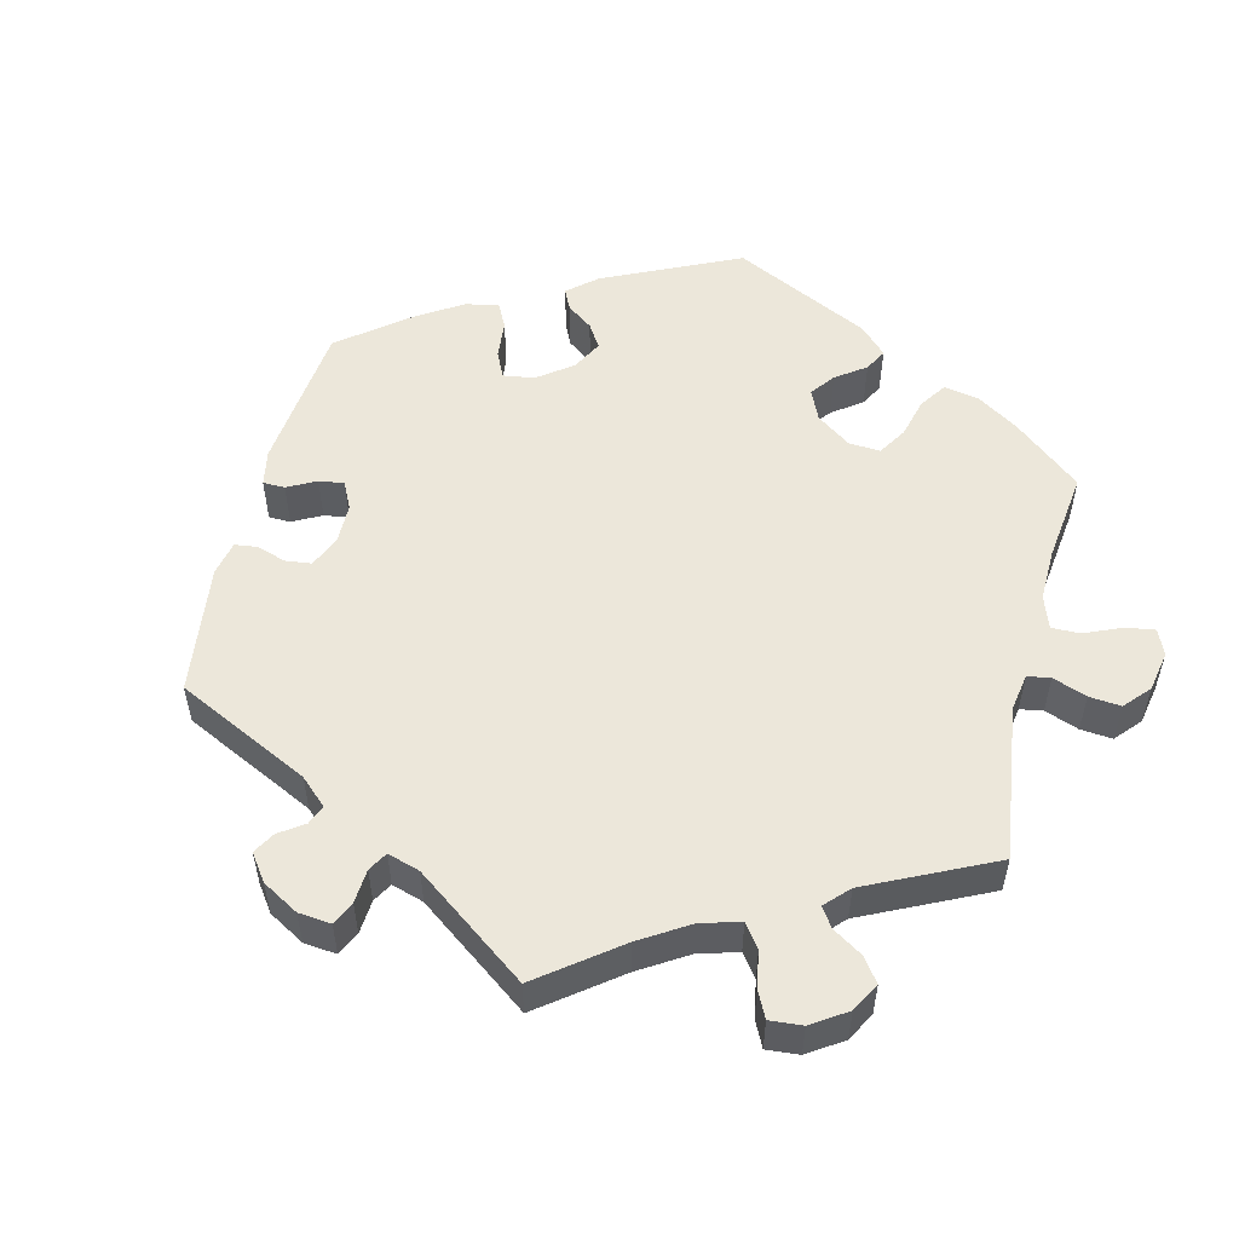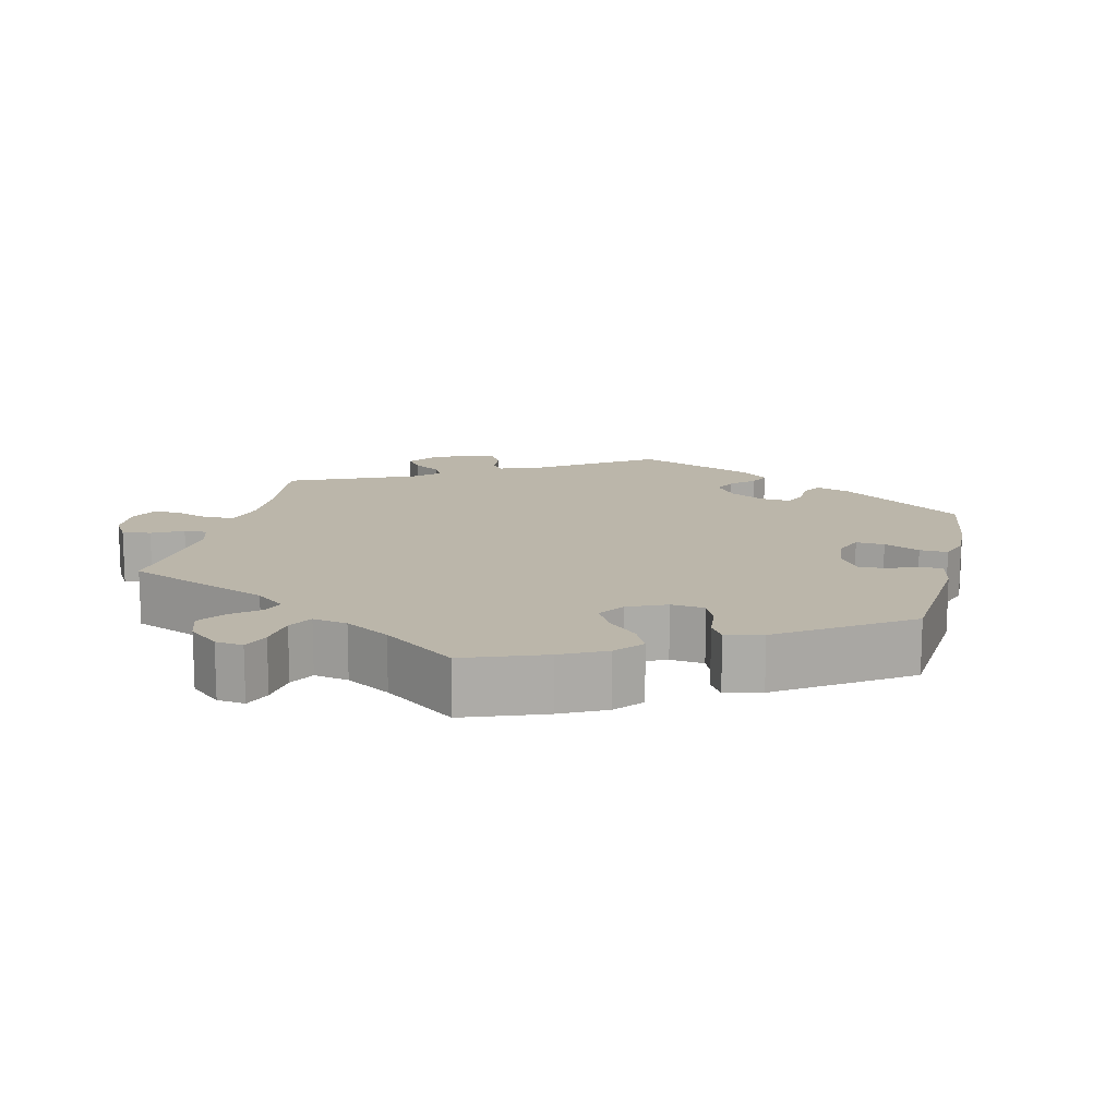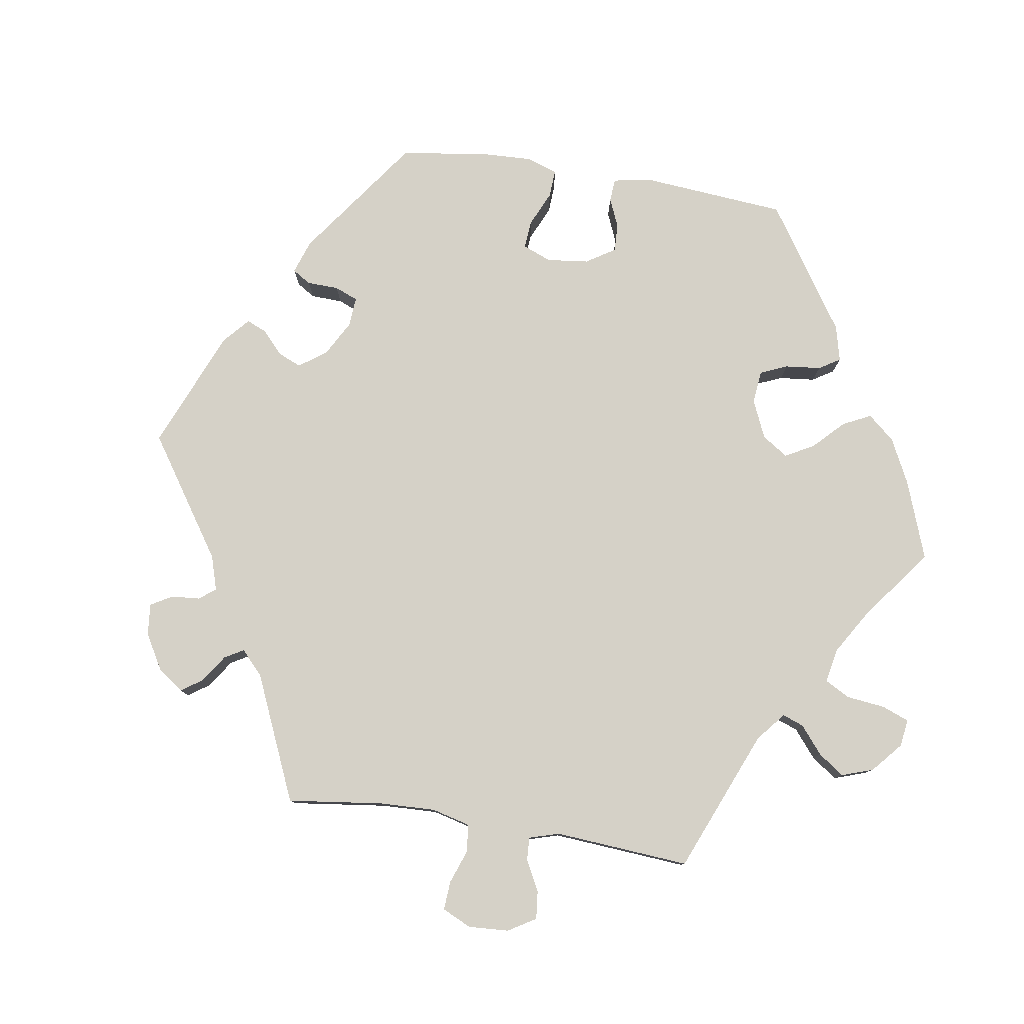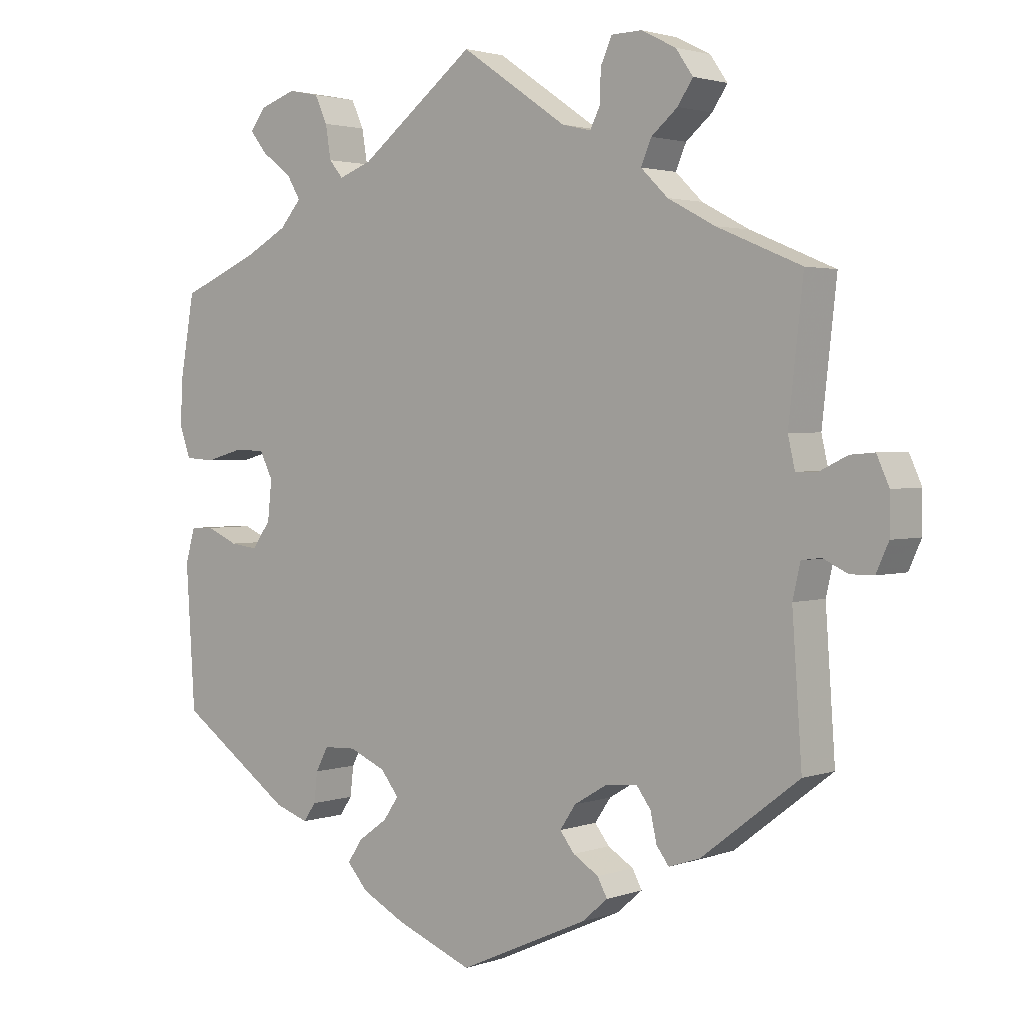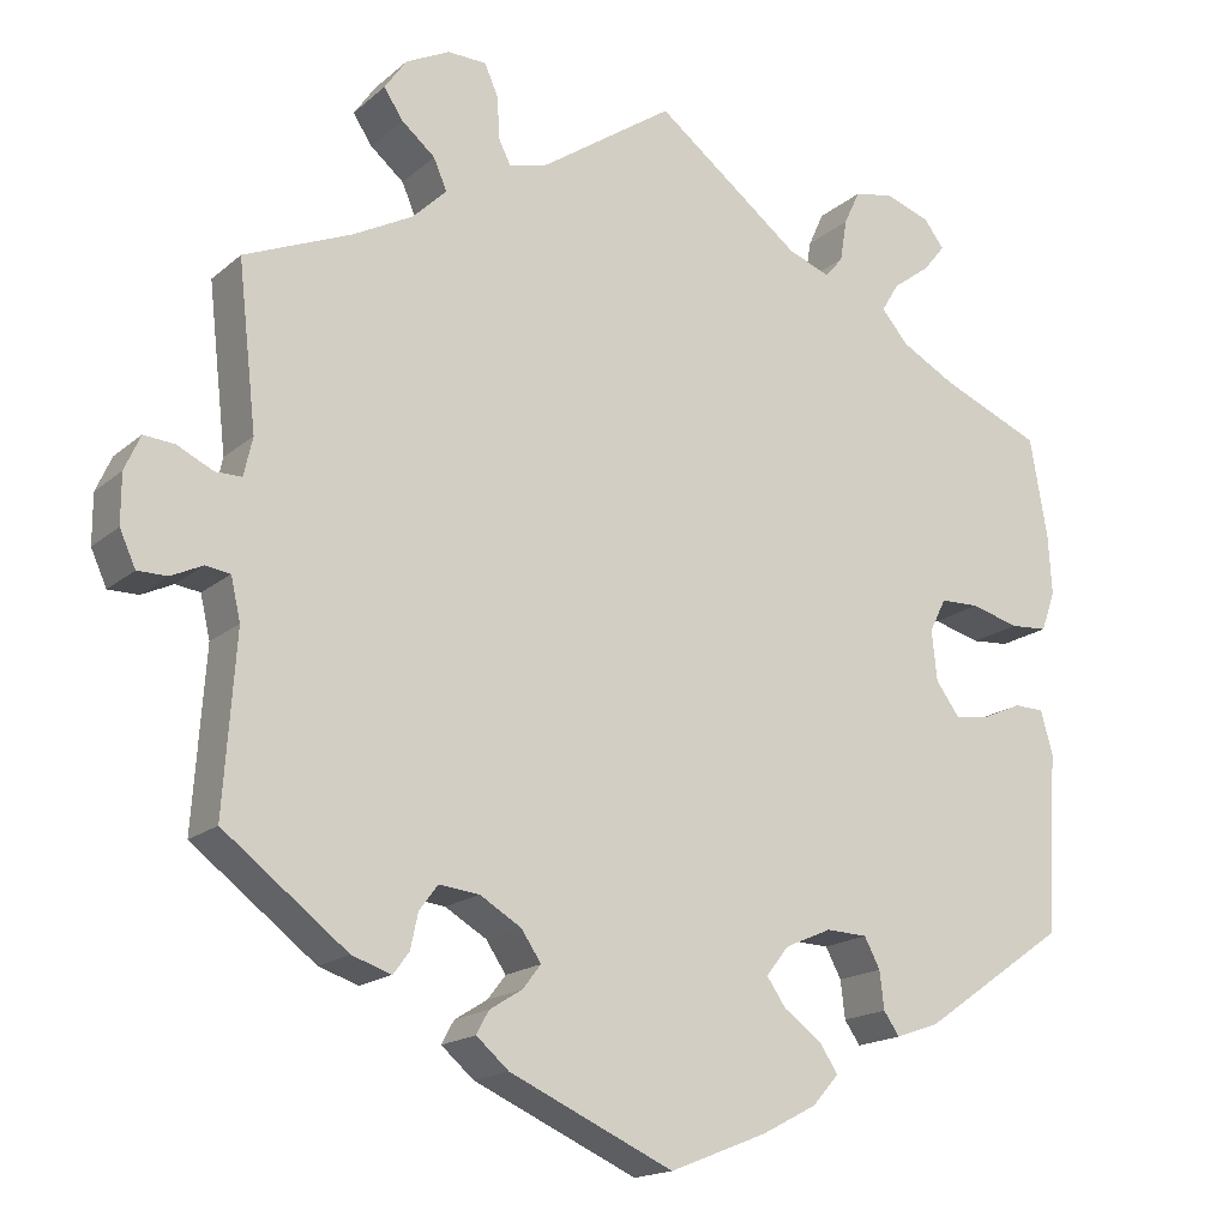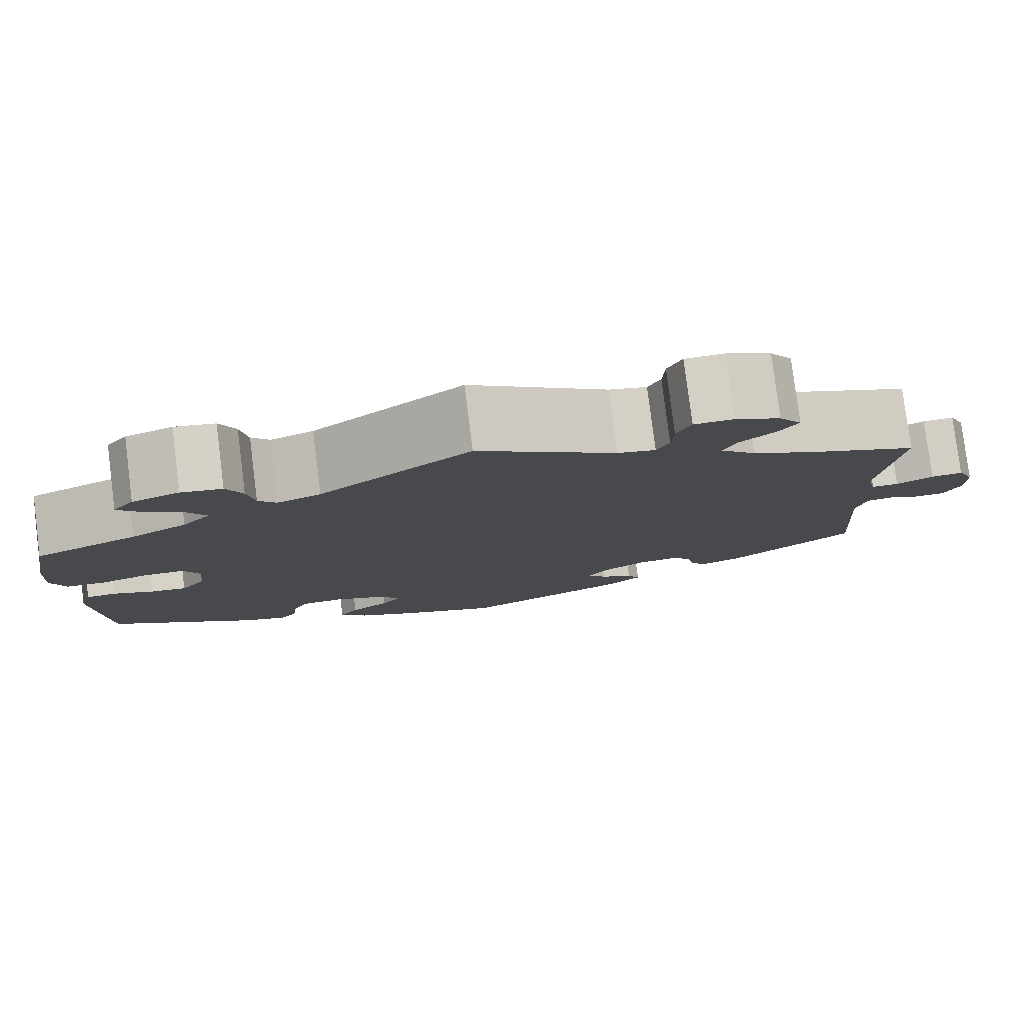
<metadata>
{"format":"obj","ext":"obj","renderer":"f3d","projection":"perspective","resolution":1024,"background":"white","views":[{"elev":53.4,"azim":-46.1,"up":"+Y"},{"elev":13.9,"azim":73.3,"up":"+Y"},{"elev":79.2,"azim":-21.0,"up":"+Y"},{"elev":2.3,"azim":-140.3,"up":"+Z"},{"elev":-17.0,"azim":-31.8,"up":"+Z"},{"elev":79.8,"azim":172.8,"up":"+Z"}]}
</metadata>
<code>
v -0.487 0.07 -0.09
v -0.498 0.07 -0.042
v -0.526 0.07 -0.038
v -0.562 0.07 -0.055
v -0.596 0.07 -0.055
v -0.614 0.07 -0.015
v -0.614 0.07 0.041
v -0.596 0.07 0.081
v -0.561 0.07 0.078
v -0.52 0.07 0.058
v -0.49 0.07 0.058
v -0.48 0.07 0.102
v -0.501 0.07 0.289
v -0.379 0.07 0.34
v -0.311 0.07 0.376
v -0.272 0.07 0.414
v -0.287 0.07 0.449
v -0.325 0.07 0.481
v -0.347 0.07 0.514
v -0.322 0.07 0.55
v -0.272 0.07 0.575
v -0.228 0.07 0.574
v -0.212 0.07 0.538
v -0.21 0.07 0.491
v -0.196 0.07 0.463
v -0.154 0.07 0.473
v 0 0.07 0.578
v 0.167 0.07 0.449
v 0.215 0.07 0.431
v 0.235 0.07 0.455
v 0.243 0.07 0.503
v 0.261 0.07 0.542
v 0.306 0.07 0.551
v 0.358 0.07 0.533
v 0.381 0.07 0.503
v 0.356 0.07 0.472
v 0.313 0.07 0.44
v 0.293 0.07 0.407
v 0.324 0.07 0.371
v 0.386 0.07 0.337
v 0.5 0.07 0.289
v 0.52 0.07 0.175
v 0.524 0.07 0.107
v 0.508 0.07 0.062
v 0.465 0.07 0.059
v 0.411 0.07 0.074
v 0.366 0.07 0.073
v 0.347 0.07 0.035
v 0.353 0.07 -0.022
v 0.38 0.07 -0.059
v 0.42 0.07 -0.054
v 0.465 0.07 -0.034
v 0.499 0.07 -0.035
v 0.513 0.07 -0.084
v 0.5 0.07 -0.289
v 0.335 0.07 -0.404
v 0.286 0.07 -0.421
v 0.268 0.07 -0.395
v 0.263 0.07 -0.352
v 0.245 0.07 -0.318
v 0.198 0.07 -0.316
v 0.145 0.07 -0.339
v 0.119 0.07 -0.372
v 0.141 0.07 -0.404
v 0.184 0.07 -0.435
v 0.205 0.07 -0.467
v 0.175 0.07 -0.501
v 0.112 0.07 -0.534
v 0.001 0.07 -0.578
v -0.186 0.07 -0.494
v -0.223 0.07 -0.462
v -0.209 0.07 -0.436
v -0.172 0.07 -0.413
v -0.151 0.07 -0.386
v -0.174 0.07 -0.352
v -0.221 0.07 -0.324
v -0.267 0.07 -0.319
v -0.288 0.07 -0.347
v -0.297 0.07 -0.388
v -0.315 0.07 -0.412
v -0.36 0.07 -0.397
v -0.501 0.07 -0.289
v -0.487 0 -0.09
v -0.498 0 -0.042
v -0.526 0 -0.038
v -0.562 0 -0.055
v -0.596 0 -0.055
v -0.614 0 -0.015
v -0.614 0 0.041
v -0.596 0 0.081
v -0.561 0 0.078
v -0.52 0 0.058
v -0.49 0 0.058
v -0.48 0 0.102
v -0.501 0 0.289
v -0.379 0 0.34
v -0.311 0 0.376
v -0.272 0 0.414
v -0.287 0 0.449
v -0.325 0 0.481
v -0.347 0 0.514
v -0.322 0 0.55
v -0.272 0 0.575
v -0.228 0 0.574
v -0.212 0 0.538
v -0.21 0 0.491
v -0.196 0 0.463
v -0.154 0 0.473
v 0 0 0.578
v 0.167 0 0.449
v 0.215 0 0.431
v 0.235 0 0.455
v 0.243 0 0.503
v 0.261 0 0.542
v 0.306 0 0.551
v 0.358 0 0.533
v 0.381 0 0.503
v 0.356 0 0.472
v 0.313 0 0.44
v 0.293 0 0.407
v 0.324 0 0.371
v 0.386 0 0.337
v 0.5 0 0.289
v 0.52 0 0.175
v 0.524 0 0.107
v 0.508 0 0.062
v 0.465 0 0.059
v 0.411 0 0.074
v 0.366 0 0.073
v 0.347 0 0.035
v 0.353 0 -0.022
v 0.38 0 -0.059
v 0.42 0 -0.054
v 0.465 0 -0.034
v 0.499 0 -0.035
v 0.513 0 -0.084
v 0.5 0 -0.289
v 0.335 0 -0.404
v 0.286 0 -0.421
v 0.268 0 -0.395
v 0.263 0 -0.352
v 0.245 0 -0.318
v 0.198 0 -0.316
v 0.145 0 -0.339
v 0.119 0 -0.372
v 0.141 0 -0.404
v 0.184 0 -0.435
v 0.205 0 -0.467
v 0.175 0 -0.501
v 0.112 0 -0.534
v 0.001 0 -0.578
v -0.186 0 -0.494
v -0.223 0 -0.462
v -0.209 0 -0.436
v -0.172 0 -0.413
v -0.151 0 -0.386
v -0.174 0 -0.352
v -0.221 0 -0.324
v -0.267 0 -0.319
v -0.288 0 -0.347
v -0.297 0 -0.388
v -0.315 0 -0.412
v -0.36 0 -0.397
v -0.501 0 -0.289
f 81 82 1
f 78 79 80 81
f 77 78 81 1
f 76 77 1 2
f 75 76 2
f 70 71 72 73
f 70 73 74
f 69 70 74
f 68 69 74 75
f 64 65 66 67
f 63 64 67 68
f 56 57 58 59
f 56 59 60
f 55 56 60
f 54 55 60 61
f 51 52 53 54
f 50 51 54 61
f 43 44 45 46
f 43 46 47
f 40 41 42 43
f 39 40 43 47
f 38 39 47 48
f 34 35 36 37
f 34 37 38
f 33 34 38
f 30 31 32 33
f 30 33 38
f 29 30 38 48
f 26 27 28
f 25 26 28 29
f 21 22 23 24
f 21 24 25
f 20 21 25
f 17 18 19 20
f 16 17 20 25
f 15 16 25 29
f 12 13 14
f 11 12 14 15
f 7 8 9 10
f 7 10 11
f 6 7 11
f 3 4 5 6
f 2 3 6 11
f 63 68 75 2
f 49 50 61 62
f 48 49 62 63
f 15 29 48 63
f 2 11 15 63
f 83 164 163
f 163 162 161 160
f 83 163 160 159
f 84 83 159 158
f 84 158 157
f 155 154 153 152
f 156 155 152
f 156 152 151
f 157 156 151 150
f 149 148 147 146
f 150 149 146 145
f 141 140 139 138
f 142 141 138
f 142 138 137
f 143 142 137 136
f 136 135 134 133
f 143 136 133 132
f 128 127 126 125
f 129 128 125
f 125 124 123 122
f 129 125 122 121
f 130 129 121 120
f 119 118 117 116
f 120 119 116
f 120 116 115
f 115 114 113 112
f 120 115 112
f 130 120 112 111
f 110 109 108
f 111 110 108 107
f 106 105 104 103
f 107 106 103
f 107 103 102
f 102 101 100 99
f 107 102 99 98
f 111 107 98 97
f 96 95 94
f 97 96 94 93
f 92 91 90 89
f 93 92 89
f 93 89 88
f 88 87 86 85
f 93 88 85 84
f 84 157 150 145
f 144 143 132 131
f 145 144 131 130
f 145 130 111 97
f 145 97 93 84
f 1 83 84 2
f 2 84 85 3
f 3 85 86 4
f 4 86 87 5
f 5 87 88 6
f 6 88 89 7
f 7 89 90 8
f 8 90 91 9
f 9 91 92 10
f 10 92 93 11
f 11 93 94 12
f 12 94 95 13
f 13 95 96 14
f 14 96 97 15
f 15 97 98 16
f 16 98 99 17
f 17 99 100 18
f 18 100 101 19
f 19 101 102 20
f 20 102 103 21
f 21 103 104 22
f 22 104 105 23
f 23 105 106 24
f 24 106 107 25
f 25 107 108 26
f 26 108 109 27
f 27 109 110 28
f 28 110 111 29
f 29 111 112 30
f 30 112 113 31
f 31 113 114 32
f 32 114 115 33
f 33 115 116 34
f 34 116 117 35
f 35 117 118 36
f 36 118 119 37
f 37 119 120 38
f 38 120 121 39
f 39 121 122 40
f 40 122 123 41
f 41 123 124 42
f 42 124 125 43
f 43 125 126 44
f 44 126 127 45
f 45 127 128 46
f 46 128 129 47
f 47 129 130 48
f 48 130 131 49
f 49 131 132 50
f 50 132 133 51
f 51 133 134 52
f 52 134 135 53
f 53 135 136 54
f 54 136 137 55
f 55 137 138 56
f 56 138 139 57
f 57 139 140 58
f 58 140 141 59
f 59 141 142 60
f 60 142 143 61
f 61 143 144 62
f 62 144 145 63
f 63 145 146 64
f 64 146 147 65
f 65 147 148 66
f 66 148 149 67
f 67 149 150 68
f 68 150 151 69
f 69 151 152 70
f 70 152 153 71
f 71 153 154 72
f 72 154 155 73
f 73 155 156 74
f 74 156 157 75
f 75 157 158 76
f 76 158 159 77
f 77 159 160 78
f 78 160 161 79
f 79 161 162 80
f 80 162 163 81
f 81 163 164 82
f 82 164 83 1

</code>
